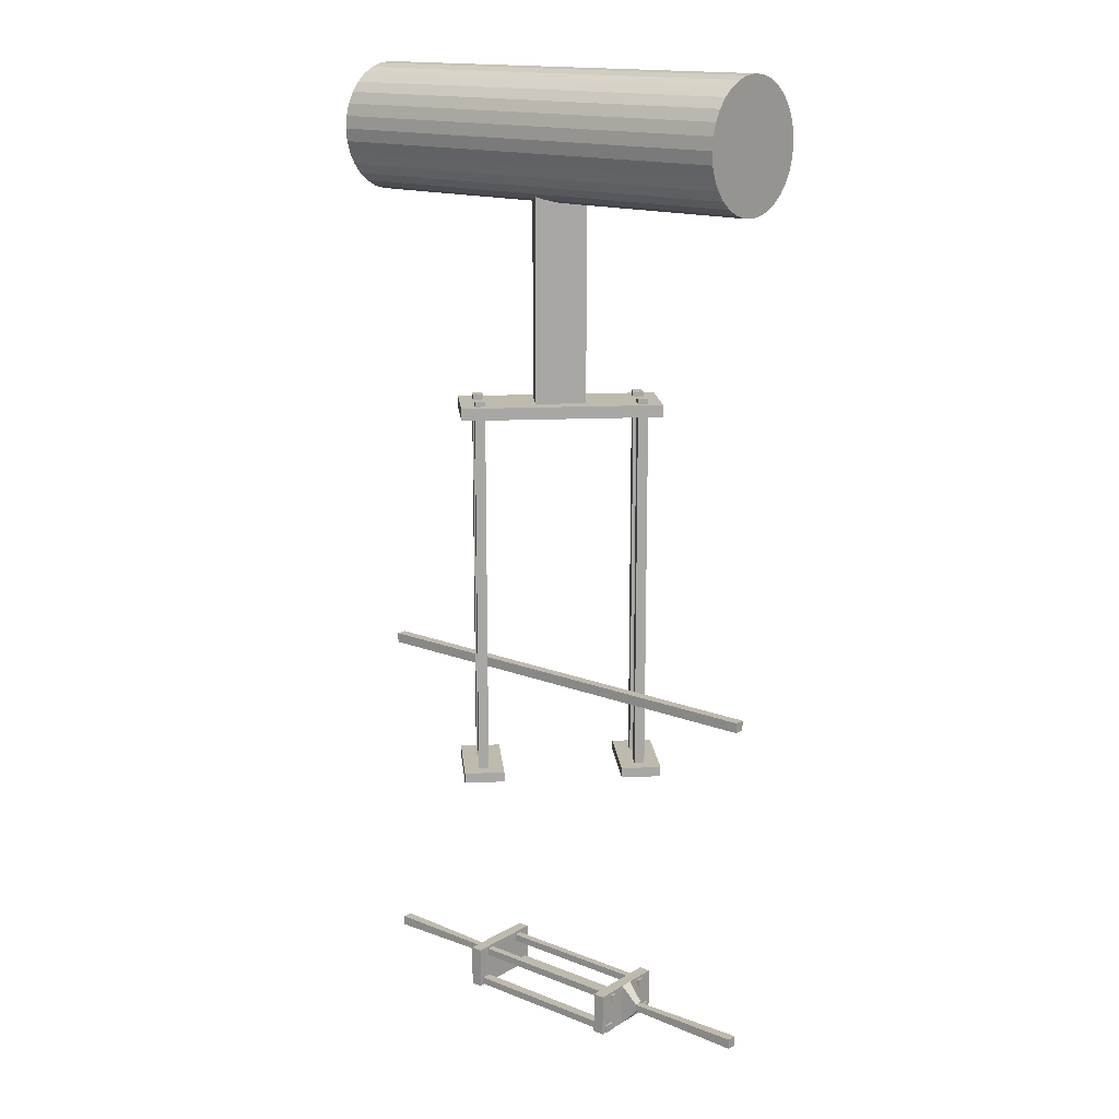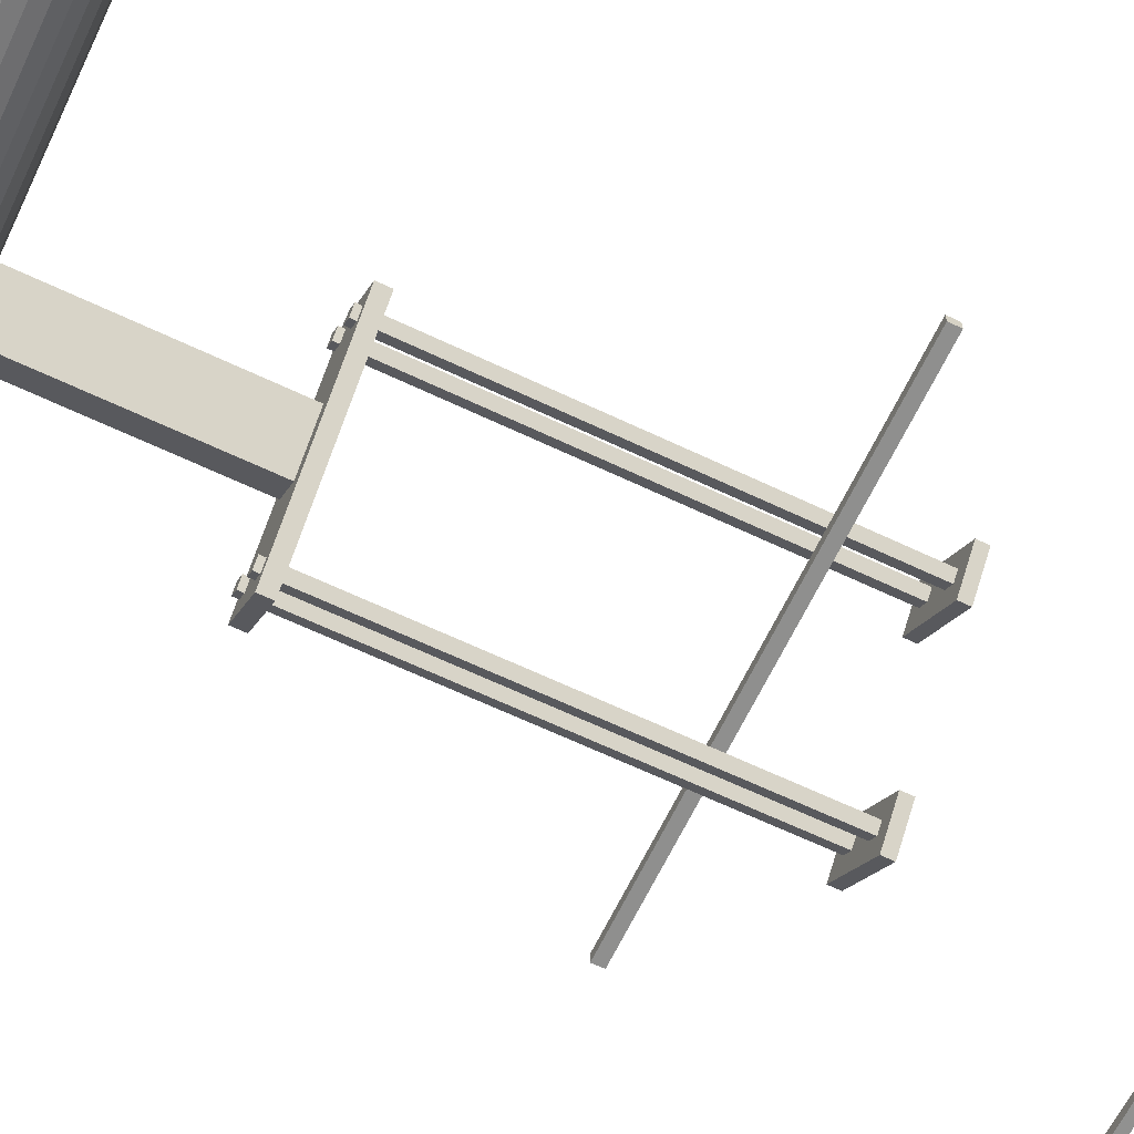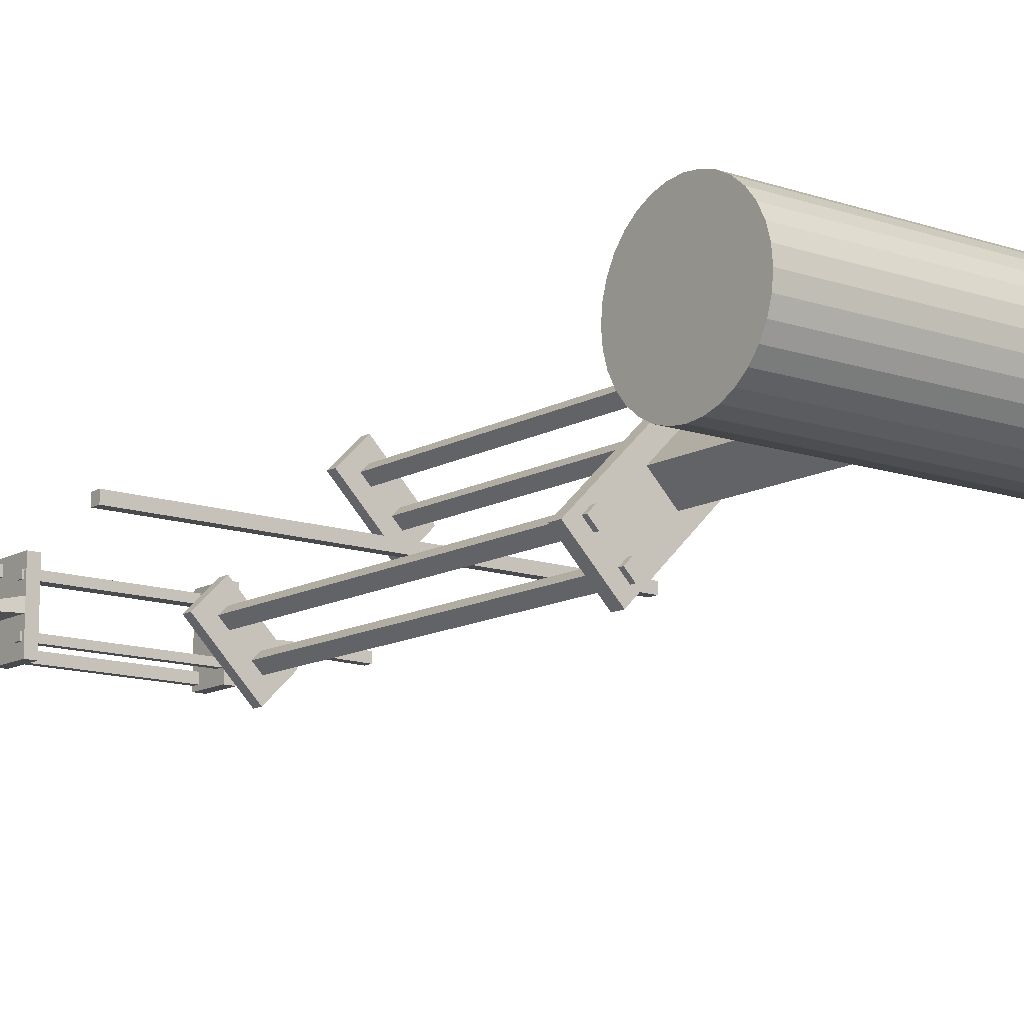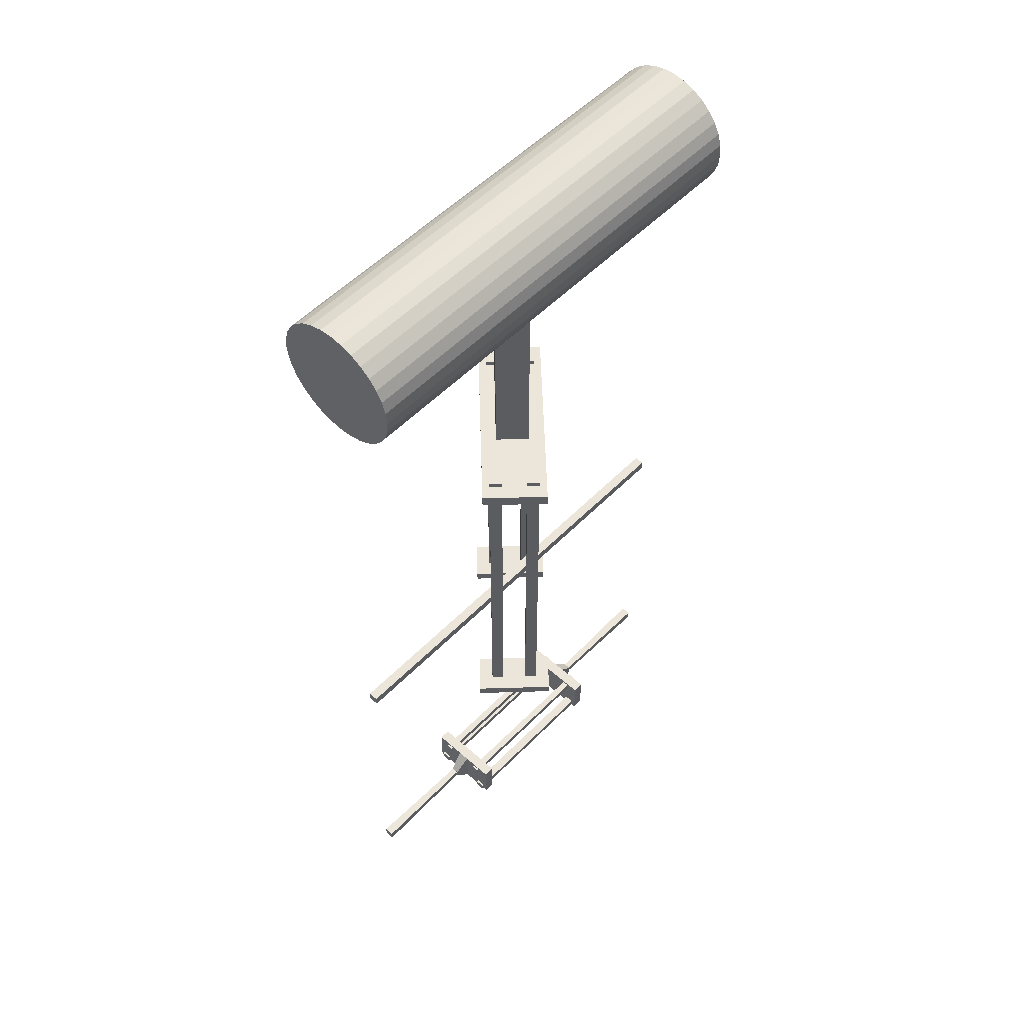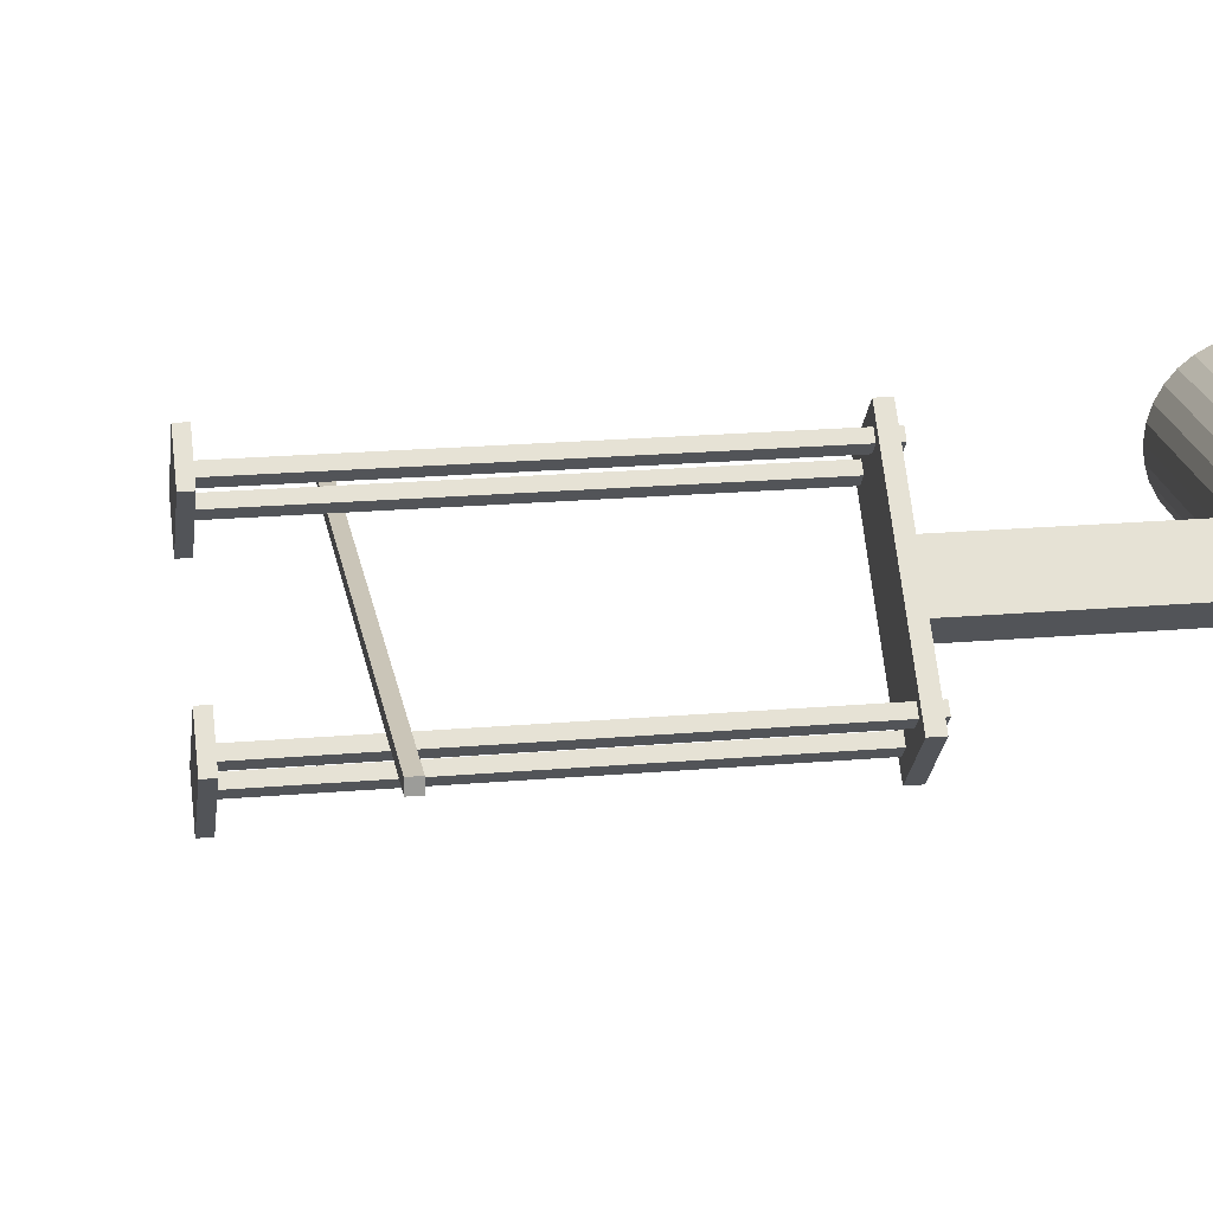
<metadata>
{"format":"obj","ext":"obj","renderer":"f3d","projection":"perspective","resolution":1024,"background":"white","views":[{"elev":15.6,"azim":39.6,"up":"+Y"},{"elev":-65.1,"azim":-115.5,"up":"+Z"},{"elev":-12.9,"azim":141.8,"up":"+Z"},{"elev":54.5,"azim":-46.8,"up":"+Y"},{"elev":20.4,"azim":80.9,"up":"+Z"}]}
</metadata>
<code>
o moretop_1.001
v -0.7 -0.745 -0.01562
v -0.7 -0.7762 -0.01562
v -0.7 -0.745 0.01562
v -0.7 -0.7762 0.01562
v -0.2749 -0.7705 0.009889
v -0.2749 -0.7705 -0.009889
v -0.2749 -0.7507 -0.009889
v -0.2749 -0.7507 0.009889
v -0.2808 -0.8264 0.01996
v -0.2808 -0.8264 -0.01996
v -0.2808 -0.6948 -0.01996
v -0.2808 -0.6948 0.01996
v -0.2808 -0.8264 0.01996
v -0.2808 -0.8264 -0.01996
v -0.2808 -0.6948 -0.01996
v -0.2808 -0.6948 0.01996
v -0.2449 -0.8264 0.01996
v -0.2449 -0.8264 -0.01996
v -0.2449 -0.6948 -0.01996
v -0.2449 -0.6948 0.01996
v -0.2808 -0.8264 0.1222
v -0.2808 -0.6948 0.1222
v -0.2449 -0.8264 0.1222
v -0.2449 -0.6948 0.1222
v -0.2808 -0.8264 -0.1222
v -0.2808 -0.6948 -0.1222
v -0.2449 -0.8264 -0.1222
v -0.2449 -0.6948 -0.1222
v -0.3312 -0.7731 0.01253
v -0.3312 -0.7731 -0.01253
v -0.3312 -0.7481 -0.01253
v -0.3312 -0.7481 0.01253
v -0.7 0.305 -0.01562
v -0.7 0.2738 -0.01562
v -0.7 0.305 0.01562
v -0.7 0.2738 0.01562
v 0.7 0.2738 0.01562
v 0.7 0.2738 -0.01562
v 0.7 0.305 -0.01562
v 0.7 0.305 0.01562
v 0.7 1.801 -0
v -0.7 1.801 -0
v 0.7 1.805 -0.0388
v -0.7 1.805 -0.0388
v 0.7 1.816 -0.07612
v -0.7 1.816 -0.07612
v 0.7 1.835 -0.1105
v -0.7 1.835 -0.1105
v 0.7 1.859 -0.1406
v -0.7 1.859 -0.1406
v 0.7 1.889 -0.1654
v -0.7 1.889 -0.1654
v 0.7 1.924 -0.1838
v -0.7 1.924 -0.1838
v 0.7 1.961 -0.1951
v -0.7 1.961 -0.1951
v 0.7 2 -0.1989
v -0.7 2 -0.1989
v 0.7 2.039 -0.1951
v -0.7 2.039 -0.1951
v 0.7 2.076 -0.1838
v -0.7 2.076 -0.1838
v 0.7 2.111 -0.1654
v -0.7 2.111 -0.1654
v 0.7 2.141 -0.1406
v -0.7 2.141 -0.1406
v 0.7 2.165 -0.1105
v -0.7 2.165 -0.1105
v 0.7 2.184 -0.07612
v -0.7 2.184 -0.07612
v 0.7 2.195 -0.0388
v -0.7 2.195 -0.0388
v 0.7 2.199 -0
v -0.7 2.199 -0
v 0.7 2.195 0.0388
v -0.7 2.195 0.0388
v 0.7 2.184 0.07612
v -0.7 2.184 0.07612
v 0.7 2.165 0.1105
v -0.7 2.165 0.1105
v 0.7 2.141 0.1406
v -0.7 2.141 0.1406
v 0.7 2.111 0.1654
v -0.7 2.111 0.1654
v 0.7 2.076 0.1838
v -0.7 2.076 0.1838
v 0.7 2.039 0.1951
v -0.7 2.039 0.1951
v 0.7 2 0.1989
v -0.7 2 0.1989
v 0.7 1.961 0.1951
v -0.7 1.961 0.1951
v 0.7 1.924 0.1838
v -0.7 1.924 0.1838
v 0.7 1.889 0.1654
v -0.7 1.889 0.1654
v 0.7 1.859 0.1406
v -0.7 1.859 0.1406
v 0.7 1.835 0.1105
v -0.7 1.835 0.1105
v 0.7 1.816 0.07612
v -0.7 1.816 0.07612
v 0.7 1.805 0.0388
v -0.7 1.805 0.0388
v 0.7 -0.745 0.01562
v 0.7 -0.7762 0.01562
v 0.7 -0.745 -0.01562
v 0.7 -0.7762 -0.01562
v 0.2749 -0.7705 -0.009889
v 0.2749 -0.7705 0.009888
v 0.2749 -0.7507 0.009888
v 0.2749 -0.7507 -0.009889
v 0.2808 -0.8264 -0.01996
v 0.2808 -0.8264 0.01996
v 0.2808 -0.6948 0.01996
v 0.2808 -0.6948 -0.01996
v 0.2808 -0.8264 -0.01996
v 0.2808 -0.8264 0.01996
v 0.2808 -0.6948 0.01996
v 0.2808 -0.6948 -0.01996
v 0.2449 -0.8264 -0.01996
v 0.2449 -0.8264 0.01996
v 0.2449 -0.6948 0.01996
v 0.2449 -0.6948 -0.01996
v 0.2808 -0.8264 -0.1222
v 0.2808 -0.6948 -0.1222
v 0.2449 -0.8264 -0.1222
v 0.2449 -0.6948 -0.1222
v 0.2808 -0.8264 0.1222
v 0.2808 -0.6948 0.1222
v 0.2449 -0.8264 0.1222
v 0.2449 -0.6948 0.1222
v 0.3312 -0.7731 -0.01253
v 0.3312 -0.7731 0.01253
v 0.3312 -0.7481 0.01253
v 0.3312 -0.7481 -0.01253
f 2 6 5 4
f 1 7 6 2
f 3 8 7 1
f 4 5 8 3
f 2 4 3 1
f 12 9 13 16
f 15 16 20 19
f 9 10 14 13
f 11 12 16 15
f 10 11 15 14
f 17 18 19 20
f 19 18 27 28
f 13 17 23 21
f 13 14 18 17
f 22 21 23 24
f 16 13 21 22
f 20 16 22 24
f 17 20 24 23
f 25 26 28 27
f 18 14 25 27
f 14 15 26 25
f 15 19 28 26
f 12 11 31 32
f 29 32 31 30
f 11 10 30 31
f 9 12 32 29
f 10 9 29 30
f 37 38 39 40
f 34 38 37 36
f 33 39 38 34
f 35 40 39 33
f 36 37 40 35
f 34 36 35 33
f 41 42 44 43
f 43 44 46 45
f 45 46 48 47
f 47 48 50 49
f 49 50 52 51
f 51 52 54 53
f 53 54 56 55
f 55 56 58 57
f 57 58 60 59
f 59 60 62 61
f 61 62 64 63
f 63 64 66 65
f 65 66 68 67
f 67 68 70 69
f 69 70 72 71
f 71 72 74 73
f 73 74 76 75
f 75 76 78 77
f 77 78 80 79
f 79 80 82 81
f 81 82 84 83
f 83 84 86 85
f 85 86 88 87
f 87 88 90 89
f 89 90 92 91
f 91 92 94 93
f 93 94 96 95
f 95 96 98 97
f 97 98 100 99
f 99 100 102 101
f 44 42 104 102 100 98 96 94 92 90 88 86 84 82 80 78 76 74 72 70 68 66 64 62 60 58 56 54 52 50 48 46
f 101 102 104 103
f 103 104 42 41
f 41 43 45 47 49 51 53 55 57 59 61 63 65 67 69 71 73 75 77 79 81 83 85 87 89 91 93 95 97 99 101 103
f 106 110 109 108
f 105 111 110 106
f 107 112 111 105
f 108 109 112 107
f 106 108 107 105
f 116 113 117 120
f 119 120 124 123
f 113 114 118 117
f 115 116 120 119
f 114 115 119 118
f 121 122 123 124
f 123 122 131 132
f 117 121 127 125
f 117 118 122 121
f 126 125 127 128
f 120 117 125 126
f 124 120 126 128
f 121 124 128 127
f 129 130 132 131
f 122 118 129 131
f 118 119 130 129
f 119 123 132 130
f 116 115 135 136
f 133 136 135 134
f 115 114 134 135
f 113 116 136 133
f 114 113 133 134
o moretop_1.003
v -0.2875 -0.7033 0.05871
v -0.2875 -0.7261 0.05871
v -0.2875 -0.7033 0.08151
v -0.2875 -0.7261 0.08151
v -0.2875 -0.7033 -0.08151
v -0.2875 -0.7261 -0.08151
v -0.2875 -0.7033 -0.05871
v -0.2875 -0.7261 -0.05871
v -0.2875 -0.7033 0.05871
v -0.2875 -0.7261 0.05871
v -0.2875 -0.7033 0.08151
v -0.2875 -0.7261 0.08151
v 0.2875 -0.7261 0.08151
v 0.2875 -0.7261 0.05871
v 0.2875 -0.7033 0.05871
v 0.2875 -0.7033 0.08151
v -0.2875 -0.7033 -0.08151
v -0.2875 -0.7261 -0.08151
v -0.2875 -0.7033 -0.05871
v -0.2875 -0.7261 -0.05871
v 0.2875 -0.7261 -0.05871
v 0.2875 -0.7261 -0.08151
v 0.2875 -0.7033 -0.08151
v 0.2875 -0.7033 -0.05871
v 0.2875 -0.7033 -0.05871
v 0.2875 -0.7261 -0.05871
v 0.2875 -0.7033 -0.08151
v 0.2875 -0.7261 -0.08151
v 0.2875 -0.7033 0.08151
v 0.2875 -0.7261 0.08151
v 0.2875 -0.7033 0.05871
v 0.2875 -0.7261 0.05871
f 138 140 139 137
f 142 144 143 141
f 146 150 149 148
f 145 151 150 146
f 147 152 151 145
f 148 149 152 147
f 149 150 151 152
f 154 158 157 156
f 153 159 158 154
f 155 160 159 153
f 156 157 160 155
f 157 158 159 160
f 162 164 163 161
f 166 168 167 165
o moretop_1.004
v -0.2875 -0.8003 -0.1078
v -0.2875 -0.8231 -0.1078
v -0.2875 -0.8003 -0.07765
v -0.2875 -0.8231 -0.07765
v -0.2875 -0.8003 -0.1078
v -0.2875 -0.8231 -0.1078
v -0.2875 -0.8003 -0.07765
v -0.2875 -0.8231 -0.07765
v 0.2875 -0.8231 -0.07765
v 0.2875 -0.8231 -0.1078
v 0.2875 -0.8003 -0.1078
v 0.2875 -0.8003 -0.07765
v 0.2875 -0.8003 -0.07765
v 0.2875 -0.8231 -0.07765
v 0.2875 -0.8003 -0.1078
v 0.2875 -0.8231 -0.1078
f 170 172 171 169
f 174 178 177 176
f 173 179 178 174
f 175 180 179 173
f 176 177 180 175
f 177 178 179 180
f 182 184 183 181
o moretop_1.005
v -0.2875 -0.8003 0.07765
v -0.2875 -0.8231 0.07765
v -0.2875 -0.8003 0.1078
v -0.2875 -0.8231 0.1078
v -0.2875 -0.8003 0.07765
v -0.2875 -0.8231 0.07765
v -0.2875 -0.8003 0.1078
v -0.2875 -0.8231 0.1078
v 0.2875 -0.8231 0.1078
v 0.2875 -0.8231 0.07765
v 0.2875 -0.8003 0.07765
v 0.2875 -0.8003 0.1078
v 0.2875 -0.8003 0.1078
v 0.2875 -0.8231 0.1078
v 0.2875 -0.8003 0.07765
v 0.2875 -0.8231 0.07765
f 186 188 187 185
f 190 194 193 192
f 189 195 194 190
f 191 196 195 189
f 192 193 196 191
f 193 194 195 196
f 198 200 199 197
o moretop_1.007
v 0.2439 1.211 -0.1313
v 0.2158 1.211 -0.1593
v 0.2439 0.003781 -0.1313
v 0.2158 0.003781 -0.1593
v 0.1937 1.211 -0.1372
v 0.2218 1.211 -0.1092
v 0.1937 0.003781 -0.1372
v 0.2218 0.003781 -0.1092
v 0.1598 1.211 -0.2154
v 0.1318 1.211 -0.2434
v 0.1598 0.003781 -0.2154
v 0.1318 0.003781 -0.2434
v 0.1097 1.211 -0.2213
v 0.1377 1.211 -0.1933
v 0.1097 0.003781 -0.2213
v 0.1377 0.003781 -0.1933
v -0.1097 1.211 0.2222
v -0.1377 1.211 0.1942
v -0.1097 0.003781 0.2222
v -0.1377 0.003781 0.1942
v -0.1598 1.211 0.2163
v -0.1318 1.211 0.2443
v -0.1598 0.003781 0.2163
v -0.1318 0.003781 0.2443
v -0.1937 1.211 0.1382
v -0.2218 1.211 0.1102
v -0.1937 0.003781 0.1382
v -0.2218 0.003781 0.1102
v -0.2439 1.211 0.1323
v -0.2158 1.211 0.1603
v -0.2439 0.003781 0.1323
v -0.2158 0.003781 0.1603
v 0.3094 0.02482 -0.1321
v 0.1326 0.02482 -0.3089
v 0.3094 -0.006429 -0.1321
v 0.1326 -0.006429 -0.3089
v 0.04419 0.02482 -0.2205
v 0.221 0.02482 -0.04373
v 0.04419 -0.006429 -0.2205
v 0.221 -0.006429 -0.04373
v -0.04419 0.02482 0.2214
v -0.221 0.02482 0.04466
v -0.04419 -0.006429 0.2214
v -0.221 -0.006429 0.04466
v -0.3094 0.02482 0.133
v -0.1326 0.02482 0.3098
v -0.3094 -0.006429 0.133
v -0.1326 -0.006429 0.3098
v 0.2904 1.158 -0.145
v 0.1455 1.158 -0.2899
v -0.1455 1.158 0.2908
v -0.2904 1.158 0.1459
v 0.2904 1.196 -0.145
v 0.1455 1.196 -0.2899
v -0.1455 1.196 0.2908
v -0.2904 1.196 0.1459
v 0.07244 1.158 0.07291
v -0.07244 1.158 -0.07198
v 0.07244 1.196 0.07291
v -0.07244 1.196 -0.07198
v 0.1814 1.158 -0.03605
v 0.03652 1.158 -0.1809
v 0.1814 1.196 -0.03605
v 0.03652 1.196 -0.1809
v -0.03652 1.158 0.1819
v -0.1814 1.158 0.03698
v -0.03652 1.196 0.1819
v -0.1814 1.196 0.03698
v 0.01796 1.158 0.1274
v -0.1269 1.158 -0.0175
v 0.01796 1.196 0.1274
v -0.1269 1.196 -0.0175
v 0.1269 1.158 0.01843
v -0.01796 1.158 -0.1265
v 0.1269 1.196 0.01843
v -0.01796 1.196 -0.1265
v 0.2179 1.158 -0.2175
v -0.2179 1.158 0.2184
v 0.2179 1.196 -0.2175
v -0.2179 1.196 0.2184
v -0.09242 1.96 0.01701
v -0 1.158 0.000467
v 0.109 1.196 -0.1085
v 0.109 1.158 -0.1085
v -0.109 1.158 0.1094
v -0.109 1.196 0.1094
v -0.05448 1.196 0.05495
v -0.05448 1.158 0.05495
v 0.05448 1.158 -0.05401
v 0.05448 1.196 -0.05401
v 0.18 1.158 -0.2554
v -0.2559 1.158 0.1805
v 0.18 1.196 -0.2554
v -0.2559 1.196 0.1805
v -0.03794 1.196 -0.03747
v -0.03794 1.158 -0.03747
v 0.07102 1.196 -0.1464
v 0.07102 1.158 -0.1464
v -0.1469 1.158 0.07149
v -0.1469 1.196 0.07149
v -0.09242 1.196 0.01701
v -0.09242 1.158 0.01701
v 0.01654 1.158 -0.09195
v 0.01654 1.196 -0.09195
v 0.03622 1.196 0.03669
v 0.03622 1.158 0.03669
v 0.1452 1.196 -0.07227
v 0.1452 1.158 -0.07227
v -0.07274 1.158 0.1457
v -0.07274 1.196 0.1457
v -0.01826 1.196 0.09117
v -0.01826 1.158 0.09117
v 0.0907 1.158 -0.01779
v 0.0907 1.196 -0.01779
v 0.2541 1.158 -0.1812
v -0.1817 1.158 0.2546
v 0.2541 1.196 -0.1812
v -0.1817 1.196 0.2546
v -0.05448 1.96 0.05495
v 0.01654 1.96 -0.09195
v 0.05448 1.96 -0.05401
v -0.03794 1.96 -0.03747
v -0.01826 1.96 0.09117
v 0.0907 1.96 -0.01779
v 0.03622 1.96 0.03669
f 204 207 205 202
f 203 204 202 201
f 208 203 201 206
f 207 208 206 205
f 212 215 213 210
f 211 212 210 209
f 216 211 209 214
f 215 216 214 213
f 220 223 221 218
f 219 220 218 217
f 224 219 217 222
f 223 224 222 221
f 228 231 229 226
f 227 228 226 225
f 232 227 225 230
f 231 232 230 229
f 236 239 237 234
f 235 236 234 233
f 240 235 233 238
f 239 240 238 237
f 238 233 234 237
f 239 236 235 240
f 244 247 245 242
f 243 244 242 241
f 248 243 241 246
f 247 248 246 245
f 246 241 242 245
f 247 244 243 248
f 262 264 254 250
f 298 262 250 291
f 273 275 259 257
f 310 318 255 267
f 292 294 256 252
f 265 267 255 251
f 315 317 253 249
f 314 305 259 275
f 302 270 258 296
f 270 272 260 258
f 317 307 263 253
f 249 253 263 261
f 303 274 262 298
f 274 276 264 262
f 252 256 268 266
f 292 252 266 299
f 269 271 267 265
f 311 310 267 271
f 305 311 271 259
f 257 259 271 269
f 266 268 272 270
f 299 266 270 302
f 258 260 276 274
f 296 258 274 303
f 307 314 275 263
f 261 263 275 273
f 297 304 290 283
f 306 282 289 313
f 309 285 288 312
f 290 304 320 321
f 301 300 286 287
f 316 278 285 309
f 313 289 284 308
f 293 297 283 279
f 312 288 282 306
f 287 311 323 319
f 291 293 279 277
f 316 318 280 278
f 300 294 280 286
f 308 284 277 315
f 268 256 294 300
f 250 254 293 291
f 276 260 295 304
f 254 264 297 293
f 272 268 300 301
f 260 272 301 295
f 264 276 304 297
f 282 296 303 289
f 285 299 302 288
f 278 292 299 285
f 289 303 298 284
f 288 302 296 282
f 278 280 294 292
f 284 298 291 277
f 261 308 315 249
f 251 255 318 316
f 269 312 306 257
f 273 313 308 261
f 251 316 309 265
f 265 309 312 269
f 257 306 313 273
f 283 290 314 307
f 322 281 319 323 325 324 321 320
f 287 286 310 311
f 279 283 307 317
f 304 295 322 320
f 277 279 317 315
f 286 280 318 310
f 305 314 324 325
f 295 301 281 322
f 311 305 325 323
f 314 290 321 324
f 301 287 319 281
f 217 218 221 222
f 229 230 225 226
f 201 202 205 206
f 209 210 213 214

</code>
